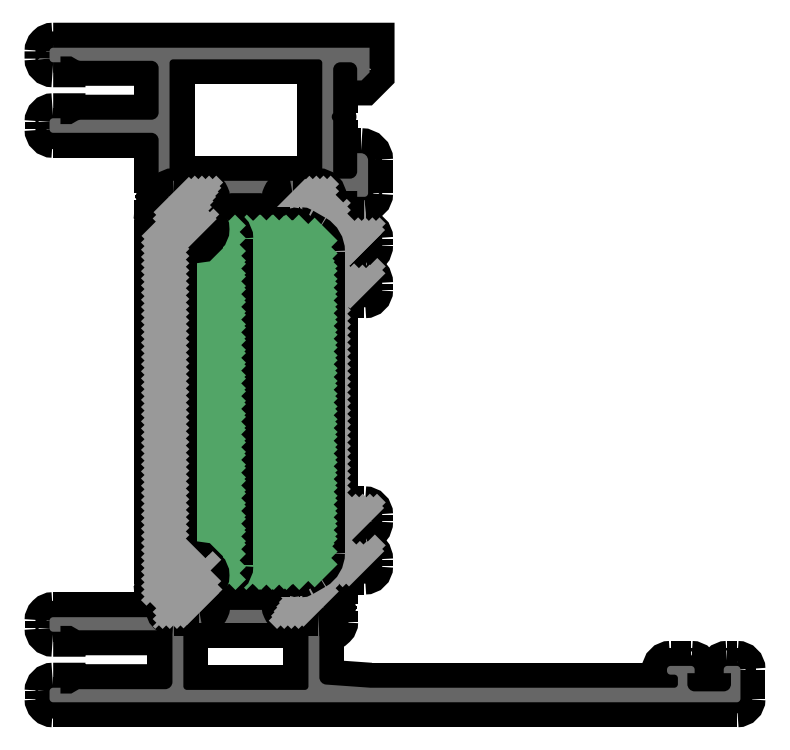
<metadata>
{"format":"dxf","ext":"dxf","renderer":"ezdxf+matplotlib","layout":"modelspace","background":"white","min_lineweight":24,"dpi":150}
</metadata>
<code>
0
SECTION
2
ENTITIES
0
POINT
8
FANGPUNKTE
10
0
20
11.7
30
0
0
POINT
8
FANGPUNKTE
10
0
20
0
30
0
0
POINT
8
FANGPUNKTE
10
95
20
0
30
0
0
POINT
8
FANGPUNKTE
10
95
20
5
30
0
0
POINT
8
FANGPUNKTE
10
44
20
5
30
0
0
POINT
8
FANGPUNKTE
10
44
20
90
30
0
0
POINT
8
FANGPUNKTE
10
0
20
90
30
0
0
POINT
8
FANGPUNKTE
10
0
20
78.3
30
0
0
POINT
8
FANGPUNKTE
10
15
20
78.3
30
0
0
POINT
8
FANGPUNKTE
10
15
20
11.7
30
0
0
INSERT
8
0S-Alu contour
2
442330__981D2EE5_7013_41B1_935E_1F04EAA4686B_
10
0
20
0
30
0
0
ENDSEC
0
EOF

</code>
